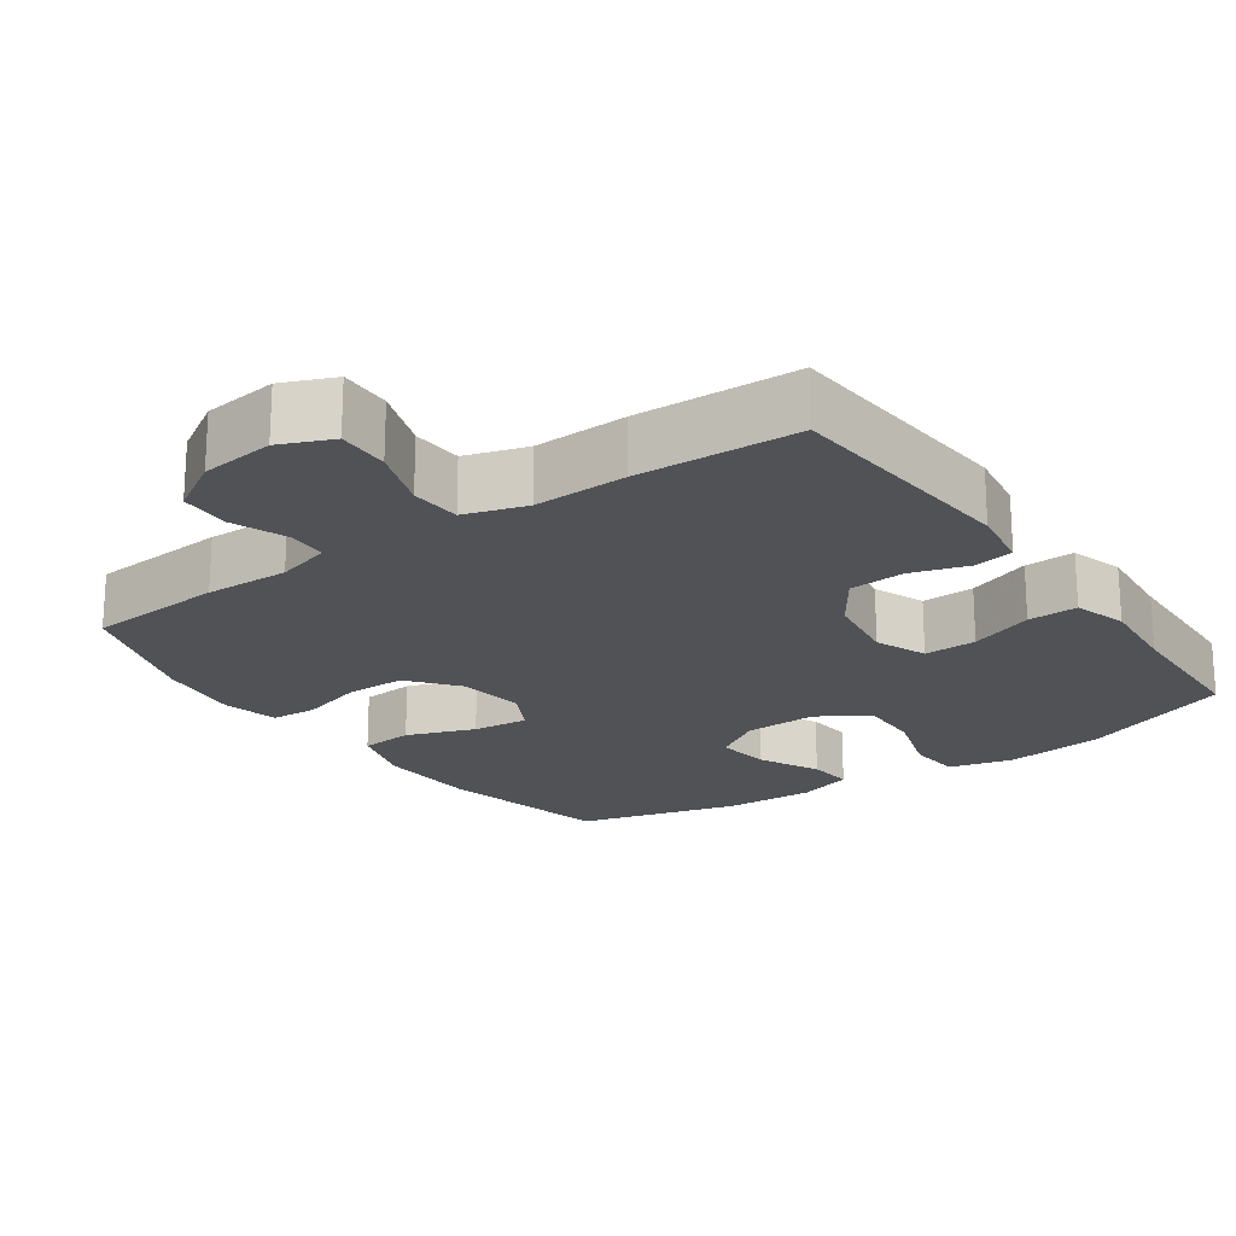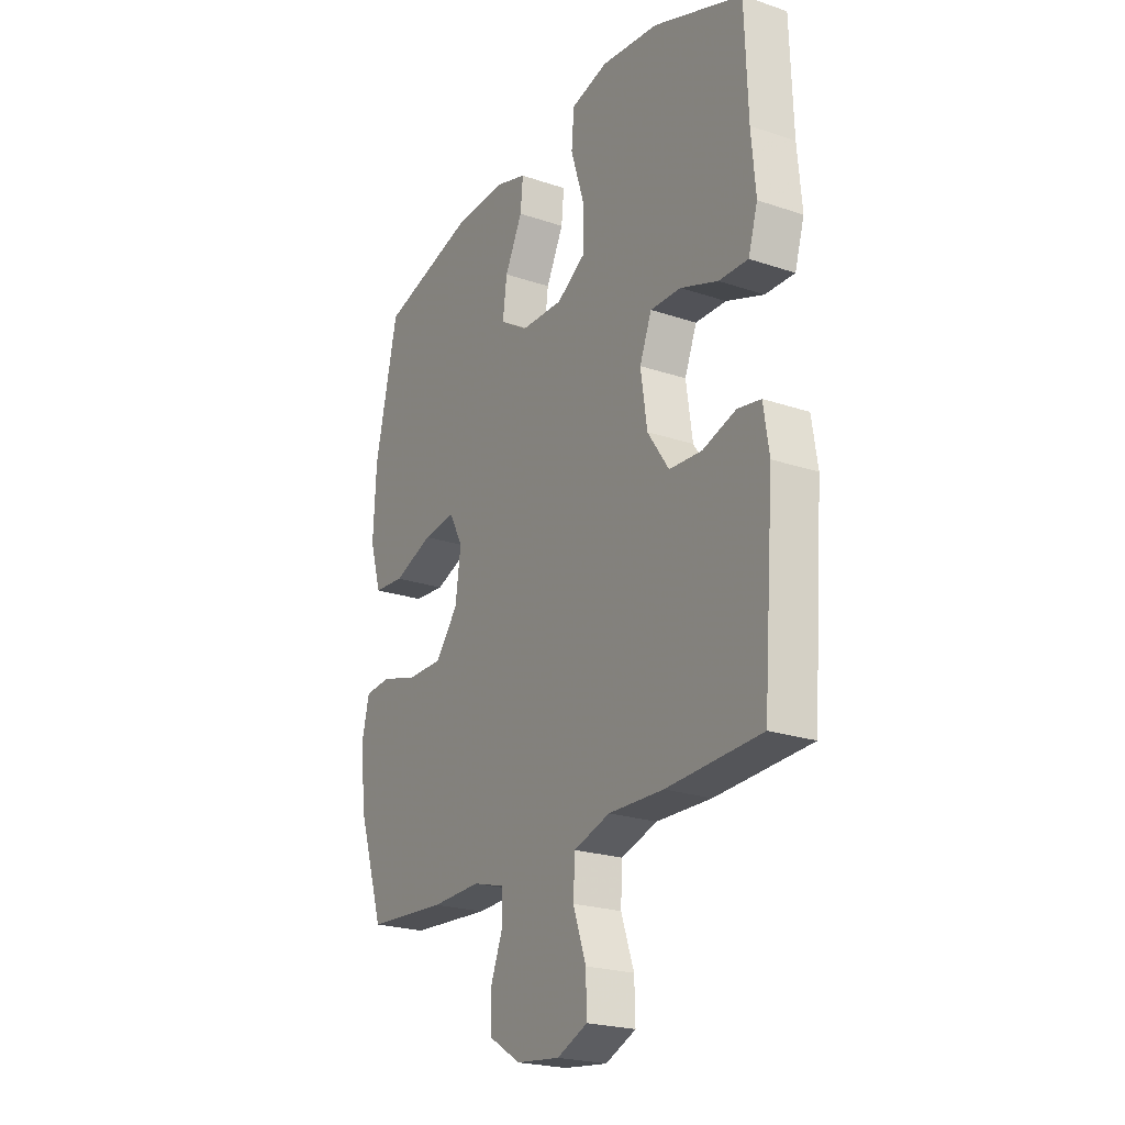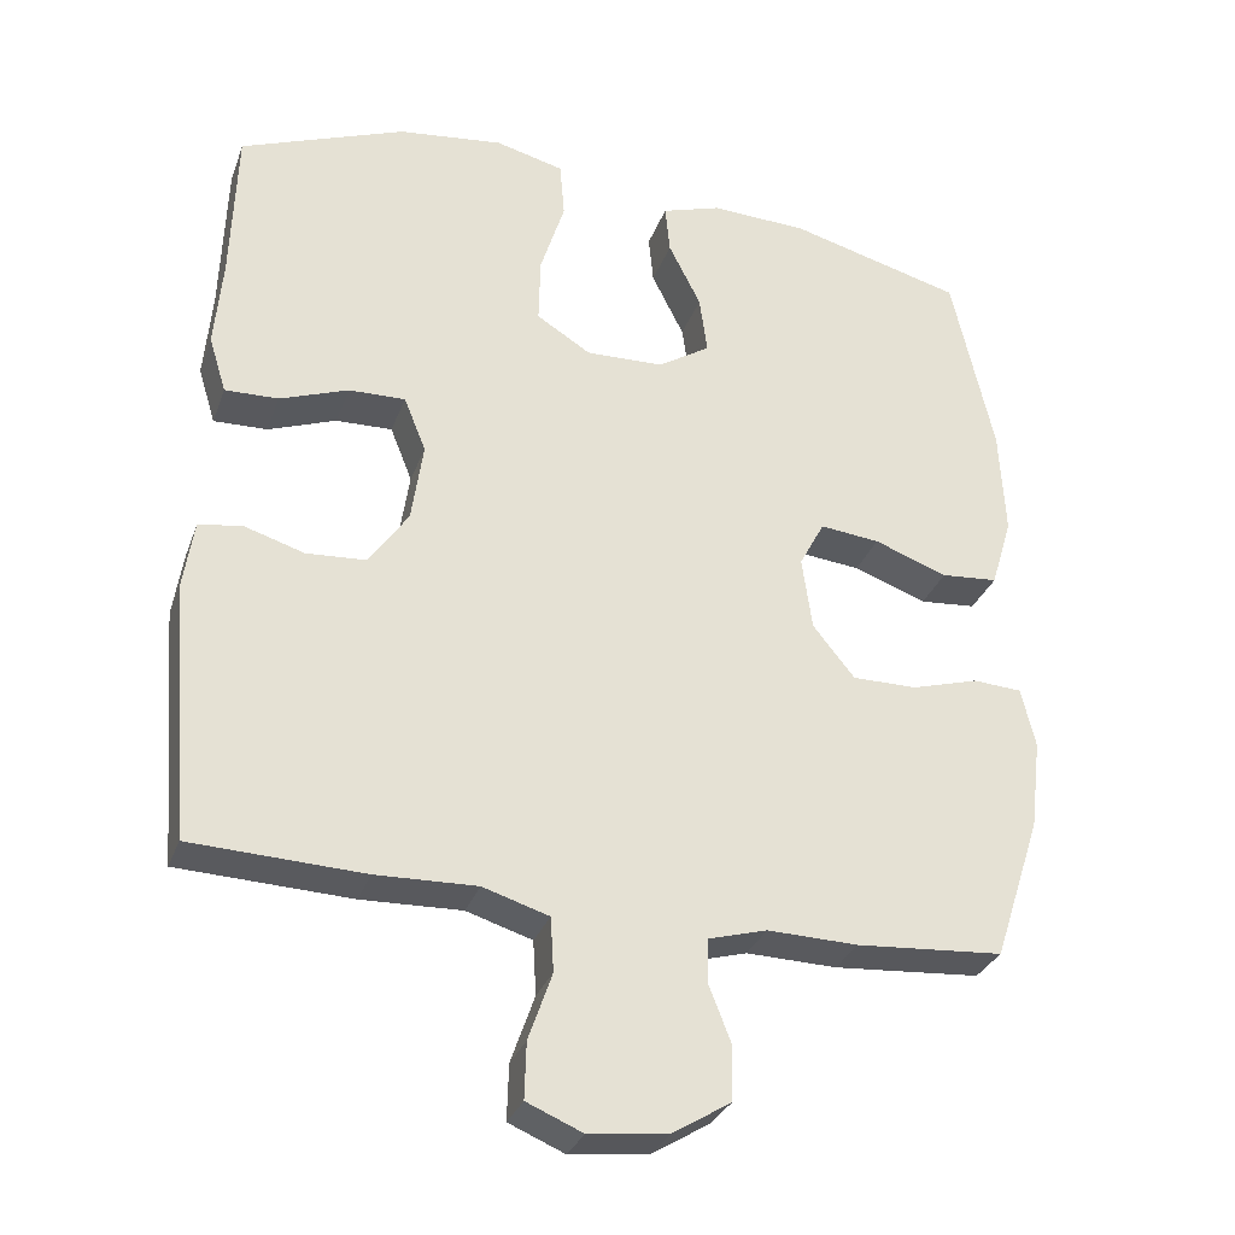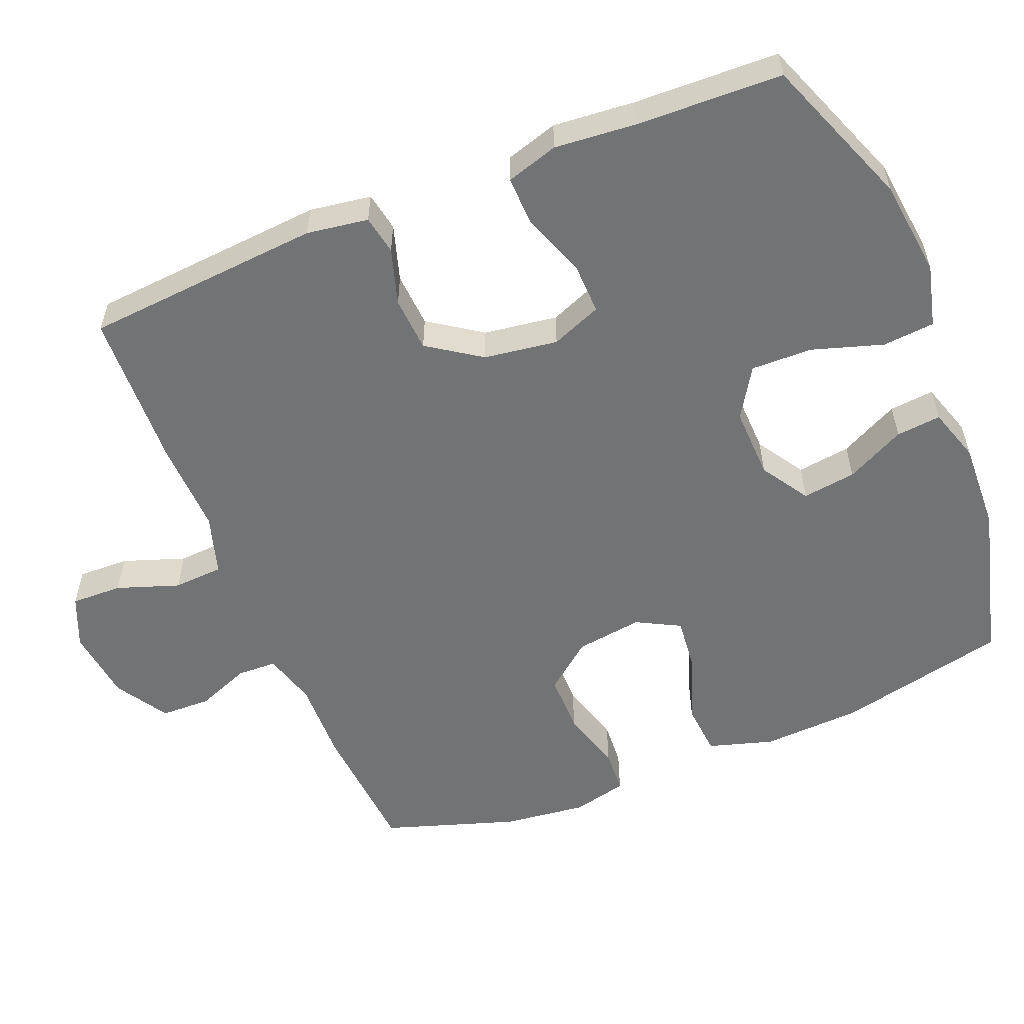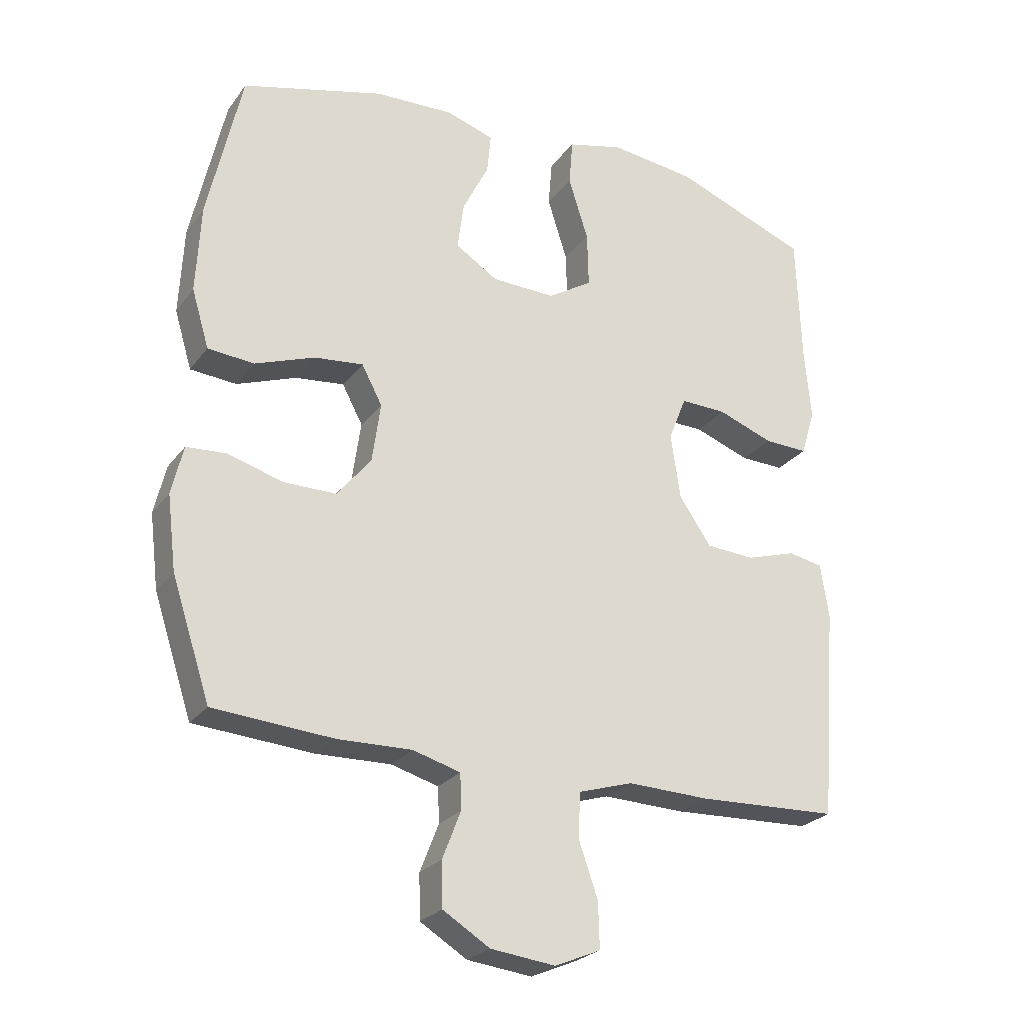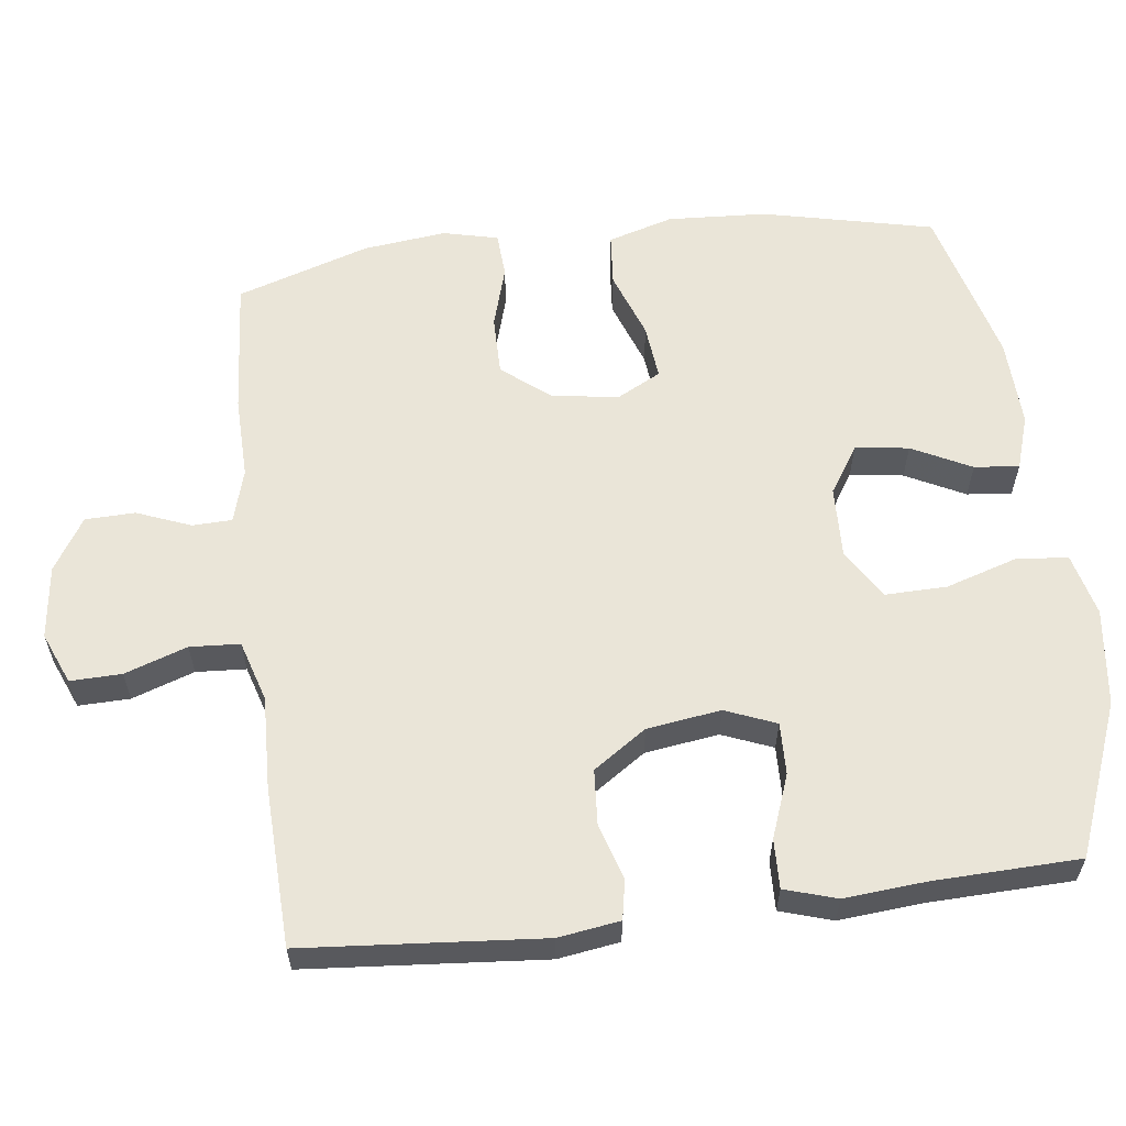
<metadata>
{"format":"obj","ext":"obj","renderer":"f3d","projection":"perspective","resolution":1024,"background":"white","views":[{"elev":-20.7,"azim":-144.9,"up":"+Y"},{"elev":-22.8,"azim":-120.0,"up":"+Z"},{"elev":-30.7,"azim":-18.1,"up":"+Z"},{"elev":-55.9,"azim":-67.8,"up":"+Y"},{"elev":-25.1,"azim":152.1,"up":"+Z"},{"elev":59.5,"azim":-96.9,"up":"+Y"}]}
</metadata>
<code>
v -0.5 0.07 0.5
v -0.29 0.07 0.581
v -0.156 0.07 0.597
v -0.069 0.07 0.575
v -0.063 0.07 0.503
v -0.094 0.07 0.405
v -0.096 0.07 0.32
v -0.027 0.07 0.277
v 0.072 0.07 0.28
v 0.138 0.07 0.322
v 0.128 0.07 0.396
v 0.087 0.07 0.478
v 0.081 0.07 0.54
v 0.156 0.07 0.564
v 0.279 0.07 0.559
v 0.5 0.07 0.5
v 0.553 0.07 0.263
v 0.56 0.07 0.126
v 0.533 0.07 0.036
v 0.461 0.07 0.03
v 0.368 0.07 0.064
v 0.292 0.07 0.072
v 0.26 0.07 0.012
v 0.273 0.07 -0.081
v 0.326 0.07 -0.147
v 0.408 0.07 -0.147
v 0.494 0.07 -0.122
v 0.556 0.07 -0.126
v 0.574 0.07 -0.202
v 0.56 0.07 -0.317
v 0.5 0.07 -0.5
v 0.313 0.07 -0.514
v 0.198 0.07 -0.511
v 0.124 0.07 -0.532
v 0.122 0.07 -0.587
v 0.151 0.07 -0.661
v 0.149 0.07 -0.73
v 0.076 0.07 -0.775
v -0.025 0.07 -0.787
v -0.096 0.07 -0.757
v -0.094 0.07 -0.686
v -0.064 0.07 -0.6
v -0.068 0.07 -0.531
v -0.152 0.07 -0.505
v -0.28 0.07 -0.509
v -0.5 0.07 -0.5
v -0.526 0.07 -0.171
v -0.513 0.07 -0.086
v -0.459 0.07 -0.076
v -0.381 0.07 -0.1
v -0.305 0.07 -0.095
v -0.255 0.07 -0.022
v -0.24 0.07 0.08
v -0.268 0.07 0.15
v -0.34 0.07 0.148
v -0.427 0.07 0.116
v -0.495 0.07 0.114
v -0.517 0.07 0.186
v -0.507 0.07 0.299
v -0.5 0 0.5
v -0.29 0 0.581
v -0.156 0 0.597
v -0.069 0 0.575
v -0.063 0 0.503
v -0.094 0 0.405
v -0.096 0 0.32
v -0.027 0 0.277
v 0.072 0 0.28
v 0.138 0 0.322
v 0.128 0 0.396
v 0.087 0 0.478
v 0.081 0 0.54
v 0.156 0 0.564
v 0.279 0 0.559
v 0.5 0 0.5
v 0.553 0 0.263
v 0.56 0 0.126
v 0.533 0 0.036
v 0.461 0 0.03
v 0.368 0 0.064
v 0.292 0 0.072
v 0.26 0 0.012
v 0.273 0 -0.081
v 0.326 0 -0.147
v 0.408 0 -0.147
v 0.494 0 -0.122
v 0.556 0 -0.126
v 0.574 0 -0.202
v 0.56 0 -0.317
v 0.5 0 -0.5
v 0.313 0 -0.514
v 0.198 0 -0.511
v 0.124 0 -0.532
v 0.122 0 -0.587
v 0.151 0 -0.661
v 0.149 0 -0.73
v 0.076 0 -0.775
v -0.025 0 -0.787
v -0.096 0 -0.757
v -0.094 0 -0.686
v -0.064 0 -0.6
v -0.068 0 -0.531
v -0.152 0 -0.505
v -0.28 0 -0.509
v -0.5 0 -0.5
v -0.526 0 -0.171
v -0.513 0 -0.086
v -0.459 0 -0.076
v -0.381 0 -0.1
v -0.305 0 -0.095
v -0.255 0 -0.022
v -0.24 0 0.08
v -0.268 0 0.15
v -0.34 0 0.148
v -0.427 0 0.116
v -0.495 0 0.114
v -0.517 0 0.186
v -0.507 0 0.299
f 57 58 59
f 56 57 59
f 55 56 59
f 4 5 6
f 3 4 6
f 2 3 6
f 1 2 6
f 59 1 6
f 55 59 6
f 54 55 6
f 53 54 6 7
f 52 53 7 8
f 51 52 8 9
f 48 49 50
f 47 48 50
f 46 47 50
f 45 46 50
f 44 45 50
f 43 44 50 51
f 40 41 42
f 39 40 42
f 38 39 42
f 37 38 42
f 36 37 42
f 35 36 42
f 34 35 42 43
f 51 9 10
f 43 51 10
f 34 43 10
f 33 34 10
f 31 32 33
f 30 31 33
f 29 30 33
f 28 29 33
f 27 28 33
f 26 27 33
f 19 20 21
f 18 19 21
f 17 18 21
f 16 17 21
f 15 16 21
f 14 15 21
f 13 14 21
f 12 13 21
f 11 12 21
f 10 11 21 22
f 25 26 33
f 24 25 33
f 23 24 33 10
f 10 22 23
f 118 117 116
f 118 116 115
f 118 115 114
f 65 64 63
f 65 63 62
f 65 62 61
f 65 61 60
f 65 60 118
f 65 118 114
f 65 114 113
f 66 65 113 112
f 67 66 112 111
f 68 67 111 110
f 109 108 107
f 109 107 106
f 109 106 105
f 109 105 104
f 109 104 103
f 110 109 103 102
f 101 100 99
f 101 99 98
f 101 98 97
f 101 97 96
f 101 96 95
f 101 95 94
f 102 101 94 93
f 69 68 110
f 69 110 102
f 69 102 93
f 69 93 92
f 92 91 90
f 92 90 89
f 92 89 88
f 92 88 87
f 92 87 86
f 92 86 85
f 80 79 78
f 80 78 77
f 80 77 76
f 80 76 75
f 80 75 74
f 80 74 73
f 80 73 72
f 80 72 71
f 80 71 70
f 81 80 70 69
f 92 85 84
f 92 84 83
f 69 92 83 82
f 82 81 69
f 1 60 61 2
f 2 61 62 3
f 3 62 63 4
f 4 63 64 5
f 5 64 65 6
f 6 65 66 7
f 7 66 67 8
f 8 67 68 9
f 9 68 69 10
f 10 69 70 11
f 11 70 71 12
f 12 71 72 13
f 13 72 73 14
f 14 73 74 15
f 15 74 75 16
f 16 75 76 17
f 17 76 77 18
f 18 77 78 19
f 19 78 79 20
f 20 79 80 21
f 21 80 81 22
f 22 81 82 23
f 23 82 83 24
f 24 83 84 25
f 25 84 85 26
f 26 85 86 27
f 27 86 87 28
f 28 87 88 29
f 29 88 89 30
f 30 89 90 31
f 31 90 91 32
f 32 91 92 33
f 33 92 93 34
f 34 93 94 35
f 35 94 95 36
f 36 95 96 37
f 37 96 97 38
f 38 97 98 39
f 39 98 99 40
f 40 99 100 41
f 41 100 101 42
f 42 101 102 43
f 43 102 103 44
f 44 103 104 45
f 45 104 105 46
f 46 105 106 47
f 47 106 107 48
f 48 107 108 49
f 49 108 109 50
f 50 109 110 51
f 51 110 111 52
f 52 111 112 53
f 53 112 113 54
f 54 113 114 55
f 55 114 115 56
f 56 115 116 57
f 57 116 117 58
f 58 117 118 59
f 59 118 60 1

</code>
